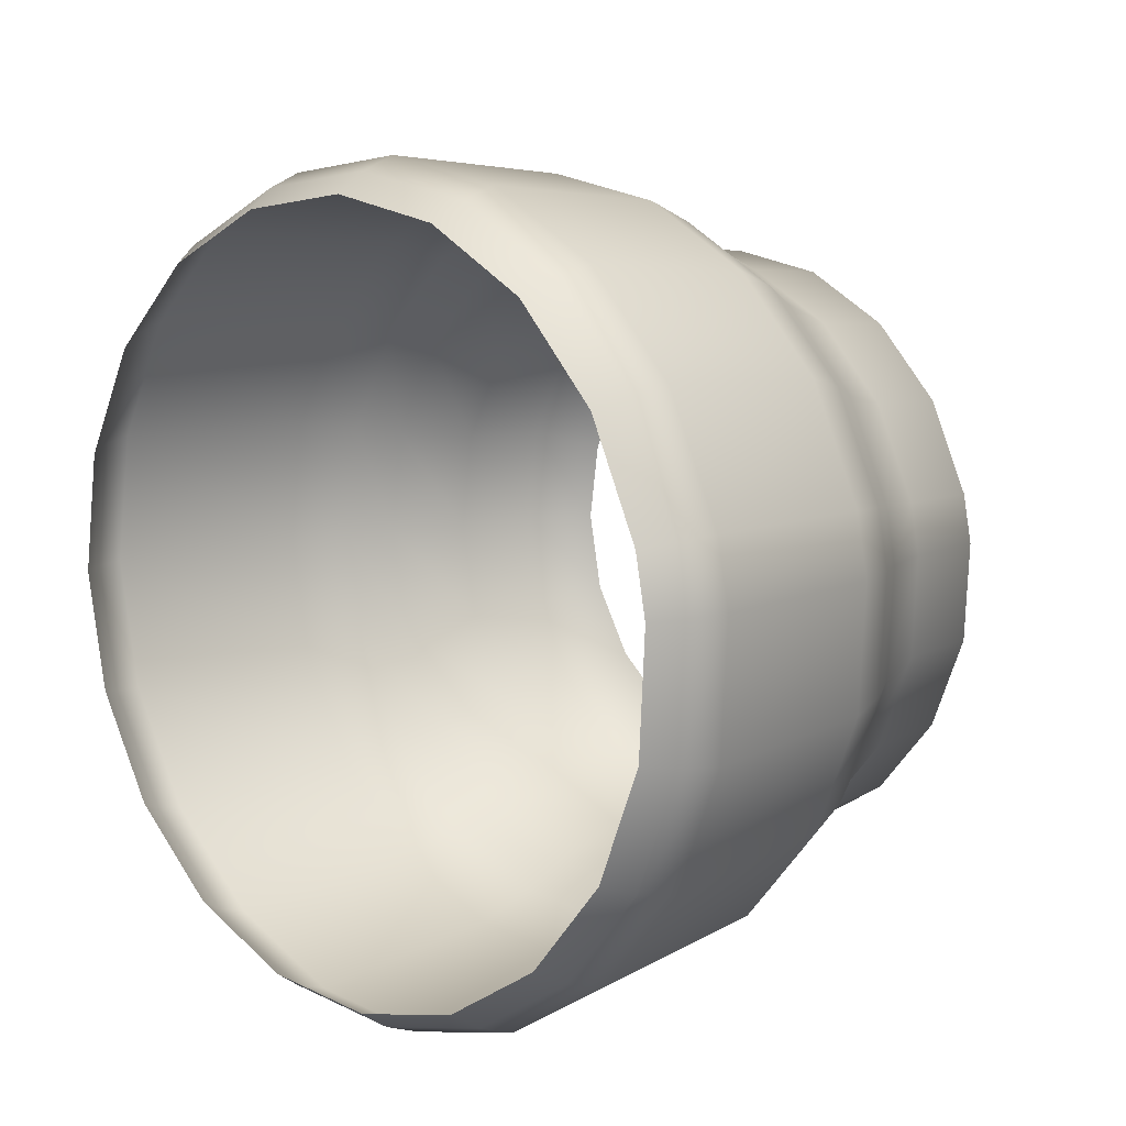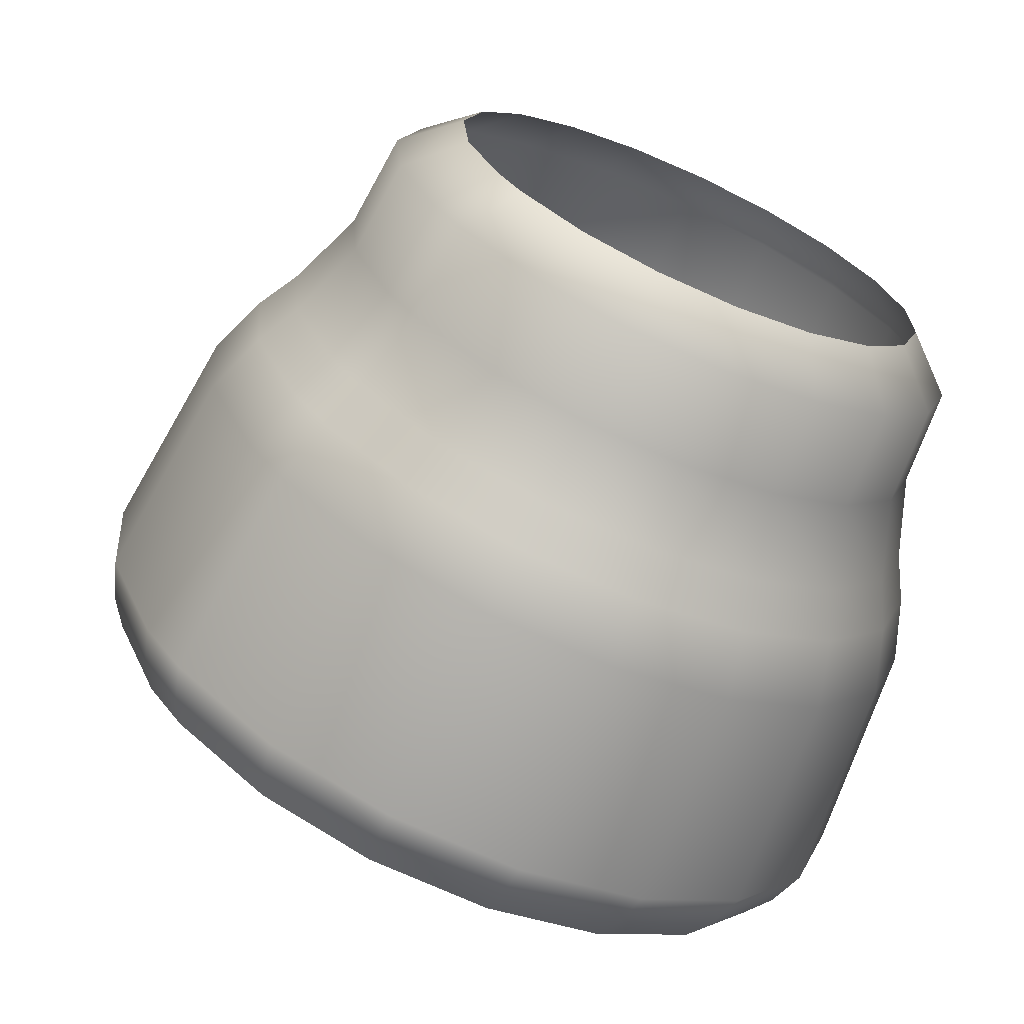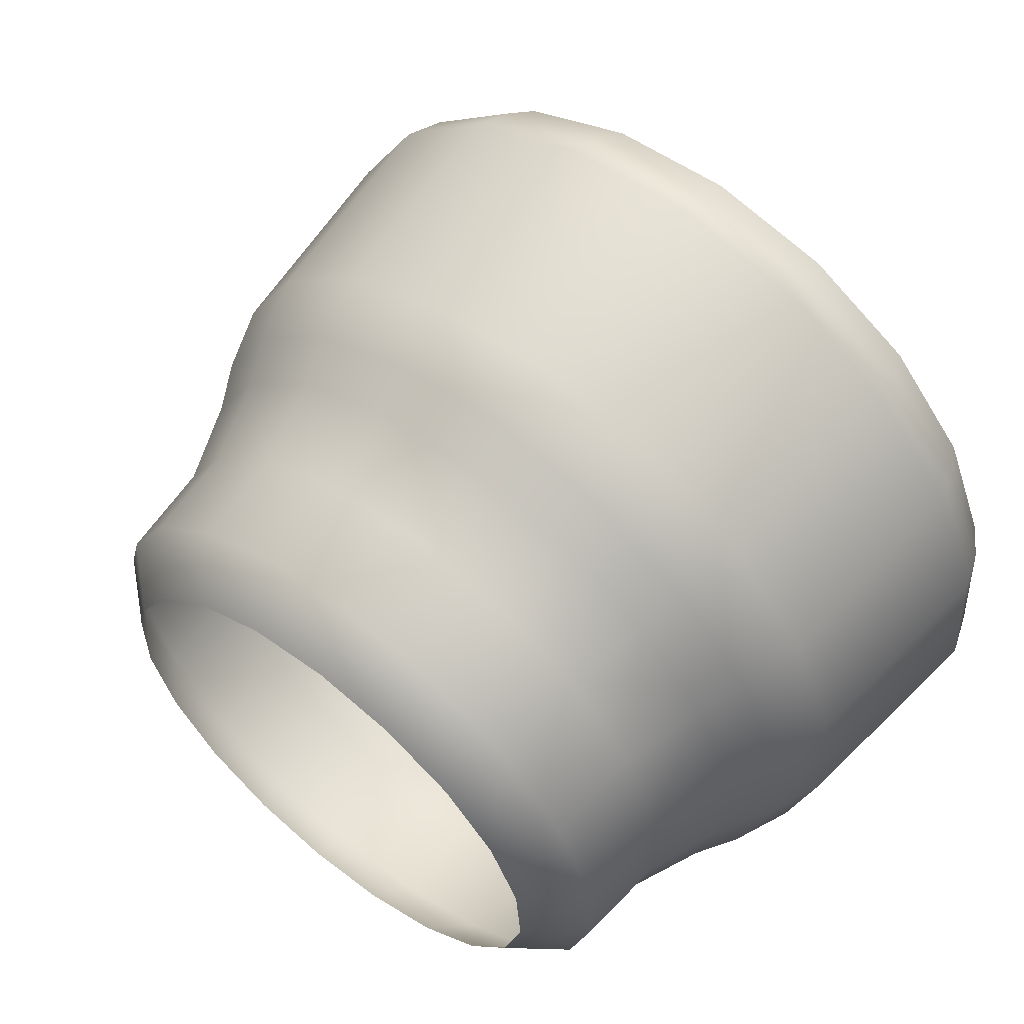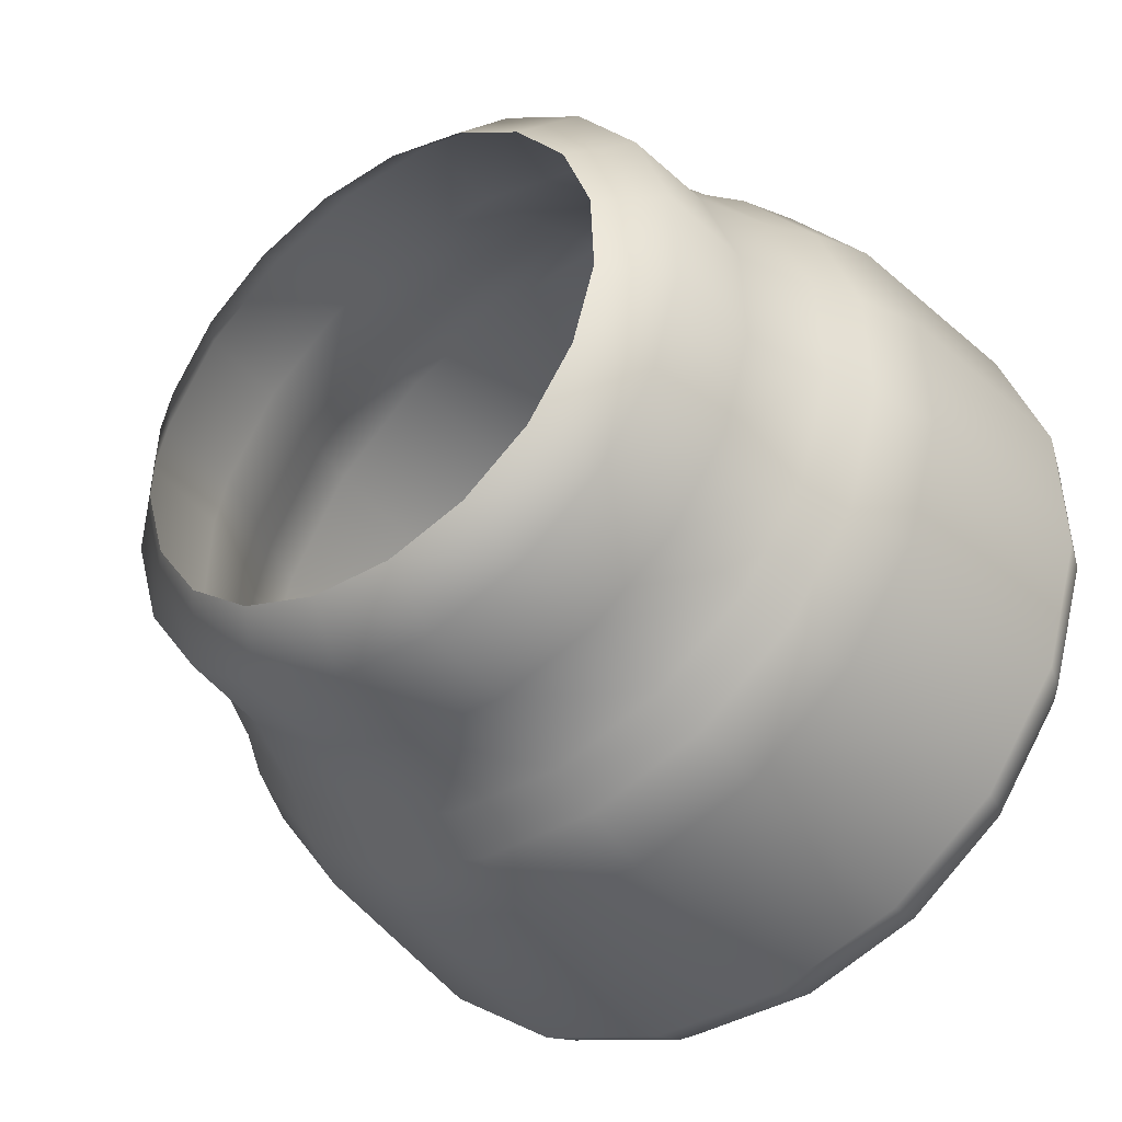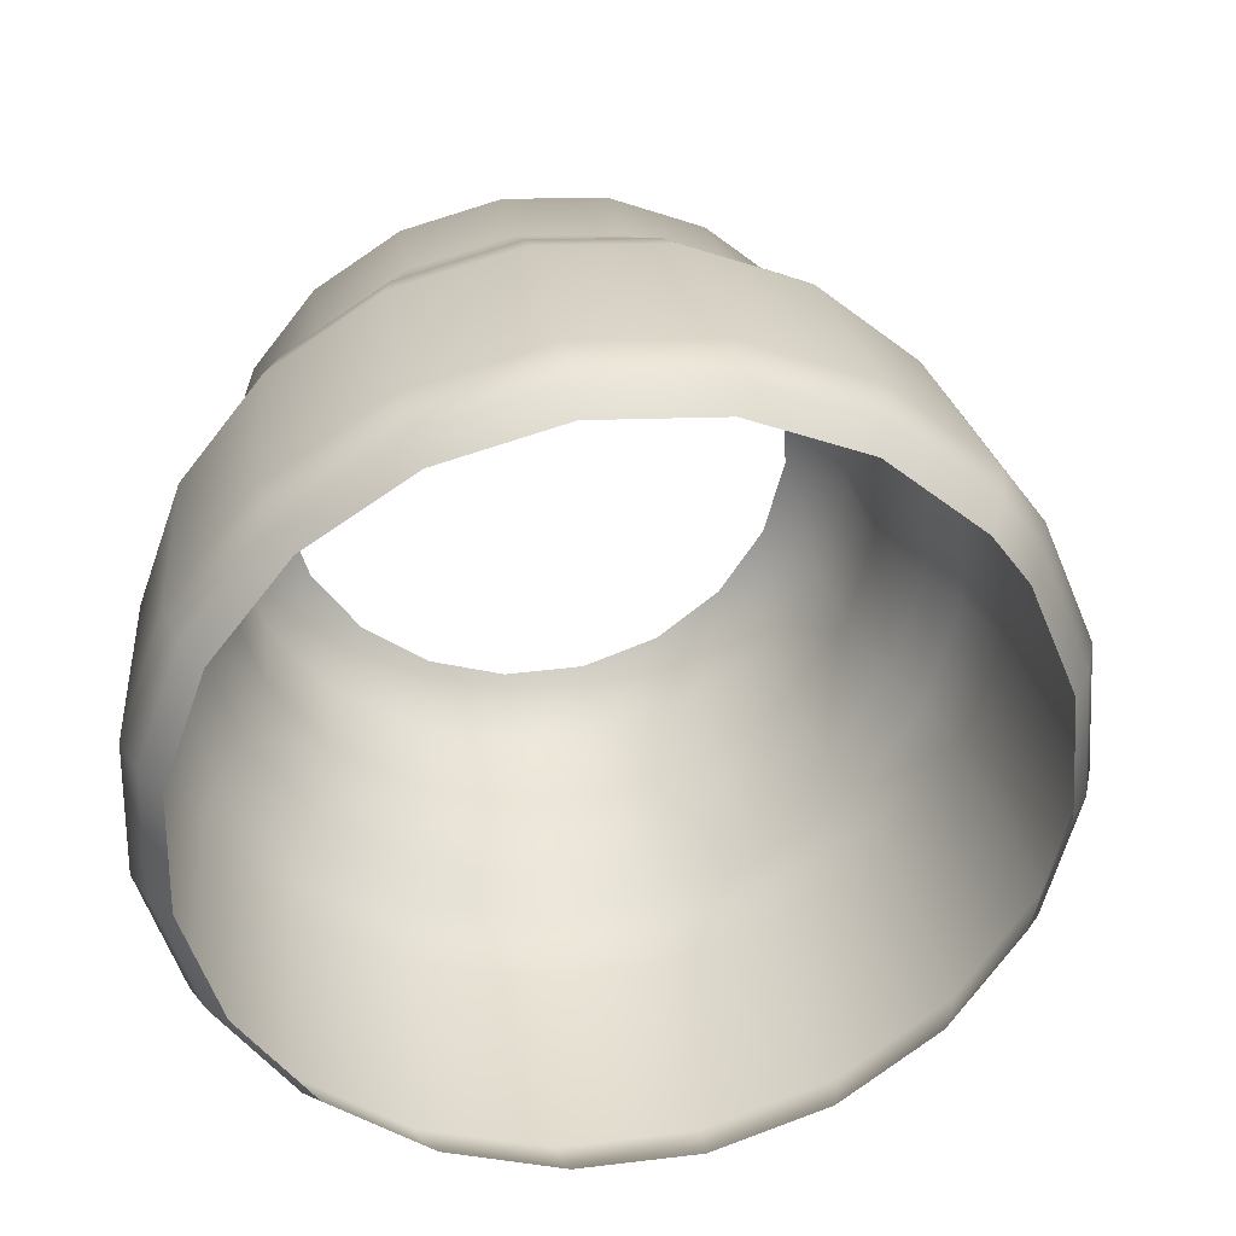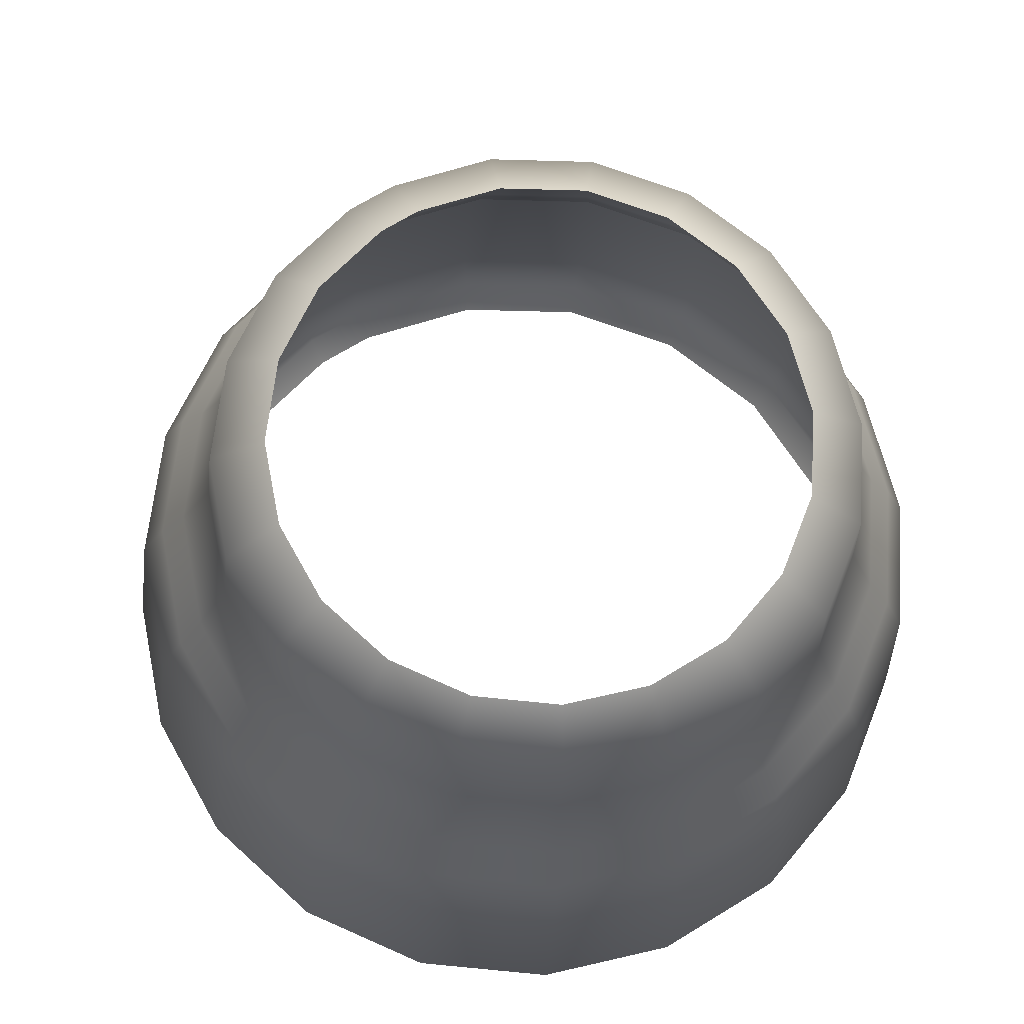
<metadata>
{"format":"obj","ext":"obj","renderer":"f3d","projection":"perspective","resolution":1024,"background":"white","views":[{"elev":39.9,"azim":-120.0,"up":"+Y"},{"elev":25.0,"azim":-70.8,"up":"+Z"},{"elev":32.4,"azim":54.1,"up":"+Y"},{"elev":-66.1,"azim":51.2,"up":"+Y"},{"elev":54.1,"azim":-177.2,"up":"+Y"},{"elev":47.6,"azim":23.1,"up":"+Z"}]}
</metadata>
<code>
v 0.5005 -2.937 4.625
v 0.4848 -2.92 4.607
v 0.5389 -2.874 4.613
v 0.5511 -2.894 4.631
v 0.8103 -3.026 4.668
v 0.8254 -3.068 4.648
v 0.4809 -2.963 4.618
v 0.4638 -2.948 4.6
v 0.6035 -3.229 4.631
v 0.5665 -3.203 4.65
v 0.4473 -3.139 4.527
v 0.4273 -3.132 4.494
v 0.4096 -3.065 4.525
v 0.4307 -3.076 4.556
v 0.5823 -3.245 4.598
v 0.5688 -3.229 4.545
v 0.5228 -3.196 4.568
v 0.5375 -3.214 4.621
v 0.4448 -2.928 4.572
v 0.4672 -2.898 4.579
v 0.39 -3.091 4.376
v 0.3713 -3.02 4.409
v 0.7816 -2.992 4.688
v 0.7979 -2.959 4.667
v 0.8327 -3 4.643
v 0.6734 -3.246 4.436
v 0.668 -3.246 4.397
v 0.5938 -3.248 4.412
v 0.6038 -3.249 4.45
v 0.5377 -2.988 4.711
v 0.5231 -2.964 4.66
v 0.5691 -2.925 4.666
v 0.5826 -2.95 4.716
v 0.5248 -2.85 4.586
v 0.853 -3.008 4.521
v 0.8621 -2.995 4.496
v 0.862 -3.061 4.47
v 0.8529 -3.069 4.497
v 0.7503 -2.931 4.688
v 0.7411 -2.906 4.637
v 0.79 -2.935 4.615
v 0.8253 -3.113 4.63
v 0.7746 -2.802 4.384
v 0.7632 -2.804 4.367
v 0.8065 -2.856 4.337
v 0.8201 -2.856 4.353
v 0.8291 -2.918 4.307
v 0.844 -2.922 4.322
v 0.8193 -3.063 4.271
v 0.8052 -3.052 4.258
v 0.7614 -3.11 4.245
v 0.7734 -3.124 4.256
v 0.5659 -3.214 4.29
v 0.4926 -3.193 4.314
v 0.5244 -3.229 4.435
v 0.8313 -3.075 4.288
v 0.7839 -3.138 4.274
v 0.4669 -3.188 4.463
v 0.4318 -3.15 4.344
v 0.8438 -2.994 4.293
v 0.8287 -2.986 4.28
v 0.8564 -3.003 4.312
v 0.5507 -3.227 4.498
v 0.5003 -3.192 4.523
v 0.6767 -3.242 4.466
v 0.6116 -3.244 4.479
v 0.7897 -3.187 4.515
v 0.793 -3.181 4.465
v 0.7394 -3.22 4.461
v 0.7408 -3.223 4.511
v 0.3749 -3.011 4.387
v 0.383 -3.002 4.369
v 0.3889 -2.934 4.395
v 0.3811 -2.939 4.414
v 0.5335 -3.078 4.706
v 0.5523 -3.035 4.719
v 0.5667 -3.016 4.724
v 0.7977 -3.205 4.569
v 0.75 -3.24 4.565
v 0.7422 -2.969 4.705
v 0.8565 -2.929 4.341
v 0.6943 -3.259 4.569
v 0.6837 -3.242 4.515
v 0.6243 -3.244 4.527
v 0.6364 -3.261 4.581
v 0.8317 -2.86 4.374
v 0.4172 -2.869 4.415
v 0.4109 -2.87 4.435
v 0.711 -3.169 4.251
v 0.7194 -3.184 4.269
v 0.4335 -3.137 4.324
v 0.4387 -3.122 4.309
v 0.4002 -3.067 4.339
v 0.393 -3.079 4.356
v 0.8687 -3.049 4.433
v 0.8451 -3.117 4.411
v 0.684 -2.895 4.653
v 0.6772 -2.861 4.617
v 0.7397 -2.873 4.599
v 0.5295 -3.124 4.689
v 0.7021 -3.153 4.24
v 0.6485 -2.965 4.727
v 0.6963 -2.96 4.719
v 0.8004 -3.177 4.397
v 0.7933 -2.904 4.575
v 0.4846 -3.192 4.498
v 0.4655 -3.142 4.55
v 0.8688 -2.979 4.461
v 0.4922 -3.178 4.295
v 0.4945 -3.161 4.282
v 0.6442 -3.211 4.274
v 0.6385 -3.195 4.257
v 0.563 -3.198 4.272
v 0.8399 -3.125 4.449
v 0.8256 -2.977 4.591
v 0.4975 -3.063 4.689
v 0.5202 -3.011 4.705
v 0.6333 -3.177 4.245
v 0.5617 -3.18 4.26
v 0.7409 -2.851 4.579
v 0.7982 -2.885 4.554
v 0.541 -3.167 4.67
v 0.8325 -3.159 4.58
v 0.8254 -3.14 4.526
v 0.8322 -3.129 4.477
v 0.7979 -3.181 4.436
v 0.8324 -2.951 4.548
v 0.8443 -3.029 4.566
v 0.742 -3.224 4.604
v 0.696 -3.24 4.607
v 0.6038 -2.985 4.729
v 0.6482 -3.242 4.617
v 0.7397 -2.826 4.549
v 0.7201 -2.767 4.435
v 0.7846 -2.804 4.406
v 0.8008 -2.861 4.522
v 0.8509 -3.105 4.597
v 0.8101 -3.157 4.616
v 0.5386 -3.23 4.472
v 0.8401 -2.934 4.525
v 0.7393 -3.221 4.392
v 0.6684 -2.811 4.57
v 0.6448 -2.752 4.457
v 0.6368 -2.927 4.714
v 0.6247 -2.901 4.663
v 0.6947 -2.92 4.704
v 0.6739 -2.838 4.599
v 0.851 -3.051 4.619
v 0.6042 -2.846 4.611
v 0.5942 -2.82 4.583
v 0.493 -2.792 4.473
v 0.5664 -2.761 4.47
v 0.4818 -3.042 4.638
v 0.5051 -2.988 4.654
v 0.612 -2.868 4.628
v 0.4927 -3.118 4.668
v 0.477 -3.098 4.617
v 0.7405 -3.223 4.431
v 0.8443 -3.085 4.544
v 0.7122 -2.766 4.412
v 0.7038 -2.77 4.393
v 0.7814 -3.195 4.607
v 0.45 -3.084 4.577
v 0.4553 -3.022 4.601
v 0.5066 -3.17 4.645
v 0.4911 -3.151 4.592
v 0.8453 -2.914 4.492
v 0.4364 -3.01 4.581
v 0.4085 -2.875 4.458
v 0.4321 -2.844 4.466
v 0.4156 -2.995 4.551
v 0.3777 -2.946 4.437
v 0.6394 -2.751 4.433
v 0.6346 -2.756 4.413
v 0.5636 -2.76 4.446
v 0.5624 -2.764 4.426
v 0.4338 -2.84 4.442
v 0.4926 -2.79 4.449
v 0.439 -2.84 4.421
v 0.4949 -2.793 4.428
g Group63533
f 4 3 2 1
f 1 2 8 7
f 14 13 12 11
f 18 17 16 15
f 2 20 19 8
f 13 22 21 12
f 5 25 24 23
f 29 28 27 26
f 33 32 31 30
f 3 34 20 2
f 38 37 36 35
f 24 41 40 39
f 46 45 44 43
f 48 47 45 46
f 52 51 50 49
f 55 54 53 28
f 57 52 49 56
f 12 21 59 58
f 49 50 61 60
f 56 49 60 62
f 17 64 63 16
f 66 29 26 65
f 70 69 68 67
f 74 73 72 71
f 79 70 67 78
f 62 60 48 81
f 85 84 83 82
f 60 61 47 48
f 81 48 46 86
f 88 87 73 74
f 90 89 52 57
f 94 93 92 91
f 96 56 62 95
f 40 99 98 97
f 89 101 51 52
f 104 57 56 96
f 41 105 99 40
f 107 11 106 64
f 37 95 108 36
f 91 92 110 109
f 53 113 112 111
f 114 96 95 37
f 25 115 41 24
f 76 117 116 75
f 113 119 118 112
f 105 121 120 99
f 78 67 124 123
f 22 71 94 21
f 68 126 114 125
f 128 35 127 115
f 130 82 79 129
f 131 33 30 77
f 16 63 66 84
f 112 118 101 89
f 9 15 85 132
f 136 135 134 133
f 138 123 137 42
f 139 55 28 29
f 121 136 133 120
f 127 140 121 105
f 141 90 57 104
f 133 134 143 142
g Group32734
f 54 109 113 53
g Group63533
f 146 97 145 144
f 102 144 33 131
f 120 133 142 147
f 67 68 125 124
f 35 36 140 127
f 15 16 84 85
f 64 106 139 63
f 99 120 147 98
f 28 53 111 27
f 6 148 25 5
f 147 142 150 149
f 150 152 151 34
f 142 143 152 150
f 39 40 97 146
f 117 154 153 116
f 98 147 149 155
f 116 153 157 156
f 158 141 104 126
f 123 124 159 137
f 135 43 160 134
f 155 149 3 4
f 115 127 105 41
f 65 26 158 69
f 23 24 39 80
f 145 155 4 32
f 97 98 155 145
f 109 110 119 113
f 43 44 161 160
f 149 150 34 3
f 129 79 78 162
f 32 4 1 31
f 31 1 7 154
f 75 116 156 100
f 144 145 32 33
f 163 14 11 107
f 26 27 141 158
f 111 112 89 90
f 86 46 43 135
f 42 137 148 6
f 154 7 164 153
f 80 39 146 103
f 148 128 115 25
f 10 18 15 9
f 159 38 35 128
f 122 165 18 10
f 77 30 117 76
f 156 157 166 165
f 140 167 136 121
f 126 104 96 114
f 153 164 163 157
f 84 66 65 83
f 82 83 70 79
f 124 125 38 159
f 59 91 109 54
f 7 8 168 164
f 20 170 169 19
f 164 168 14 163
f 71 72 93 94
f 132 85 82 130
f 8 19 171 168
f 168 171 13 14
f 19 169 172 171
f 157 163 107 166
f 171 172 22 13
f 103 146 144 102
f 167 86 135 136
f 160 161 174 173
f 134 160 173 143
f 30 31 154 117
f 137 159 128 148
f 173 174 176 175
f 108 81 86 167
f 11 12 58 106
f 165 166 17 18
f 166 107 64 17
f 162 78 123 138
f 125 114 37 38
f 21 94 91 59
f 83 65 69 70
f 27 111 90 141
f 34 151 170 20
f 95 62 81 108
f 106 58 55 139
f 169 88 74 172
f 172 74 71 22
f 143 173 175 152
f 170 177 88 169
f 151 178 177 170
f 100 156 165 122
f 69 158 126 68
f 63 139 29 66
f 152 175 178 151
f 178 180 179 177
f 36 108 167 140
f 177 179 87 88
f 58 59 54 55
f 175 176 180 178

</code>
